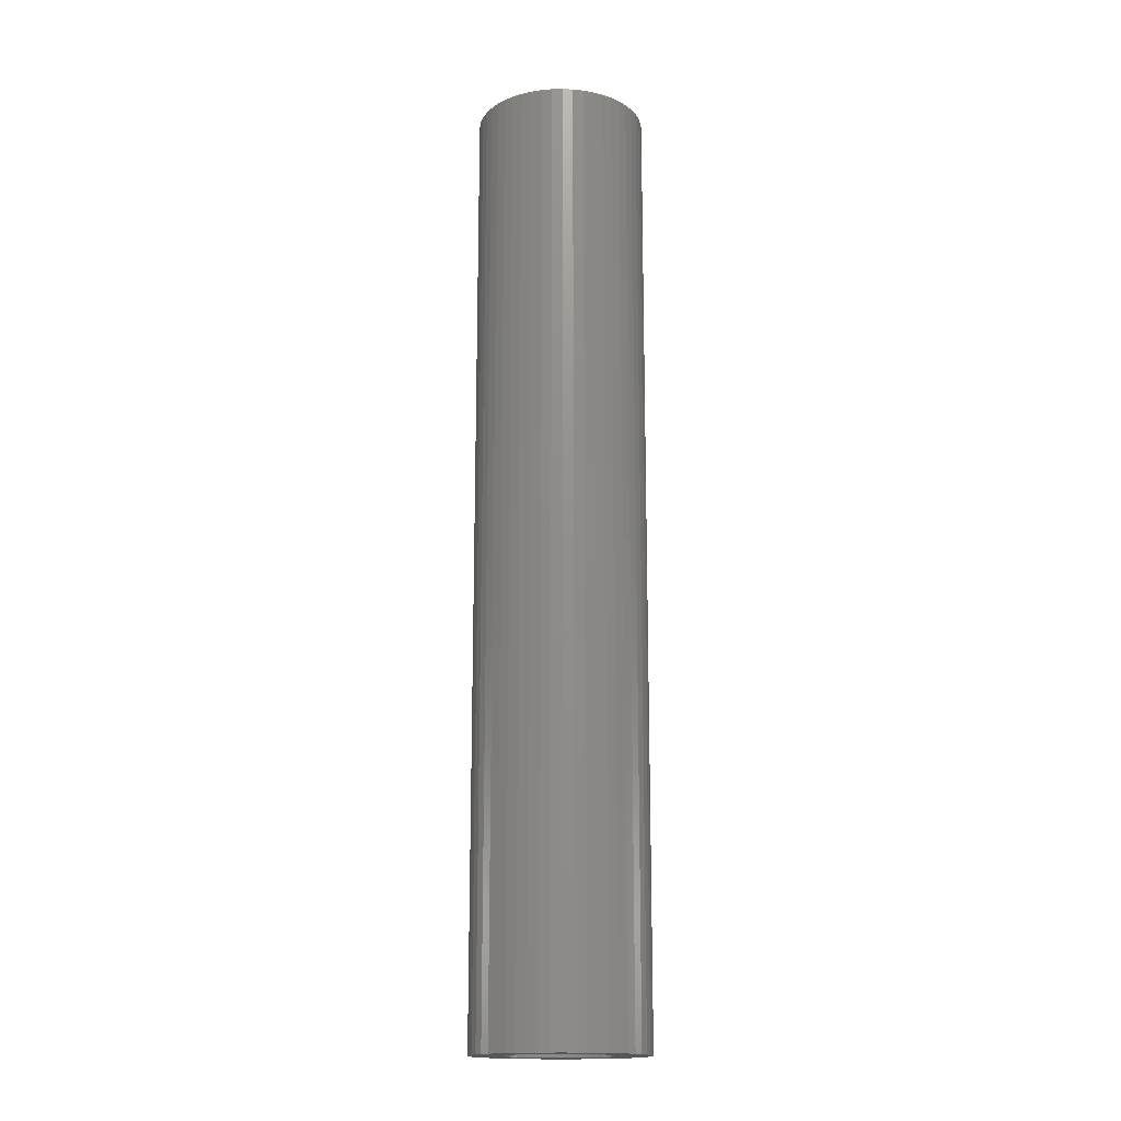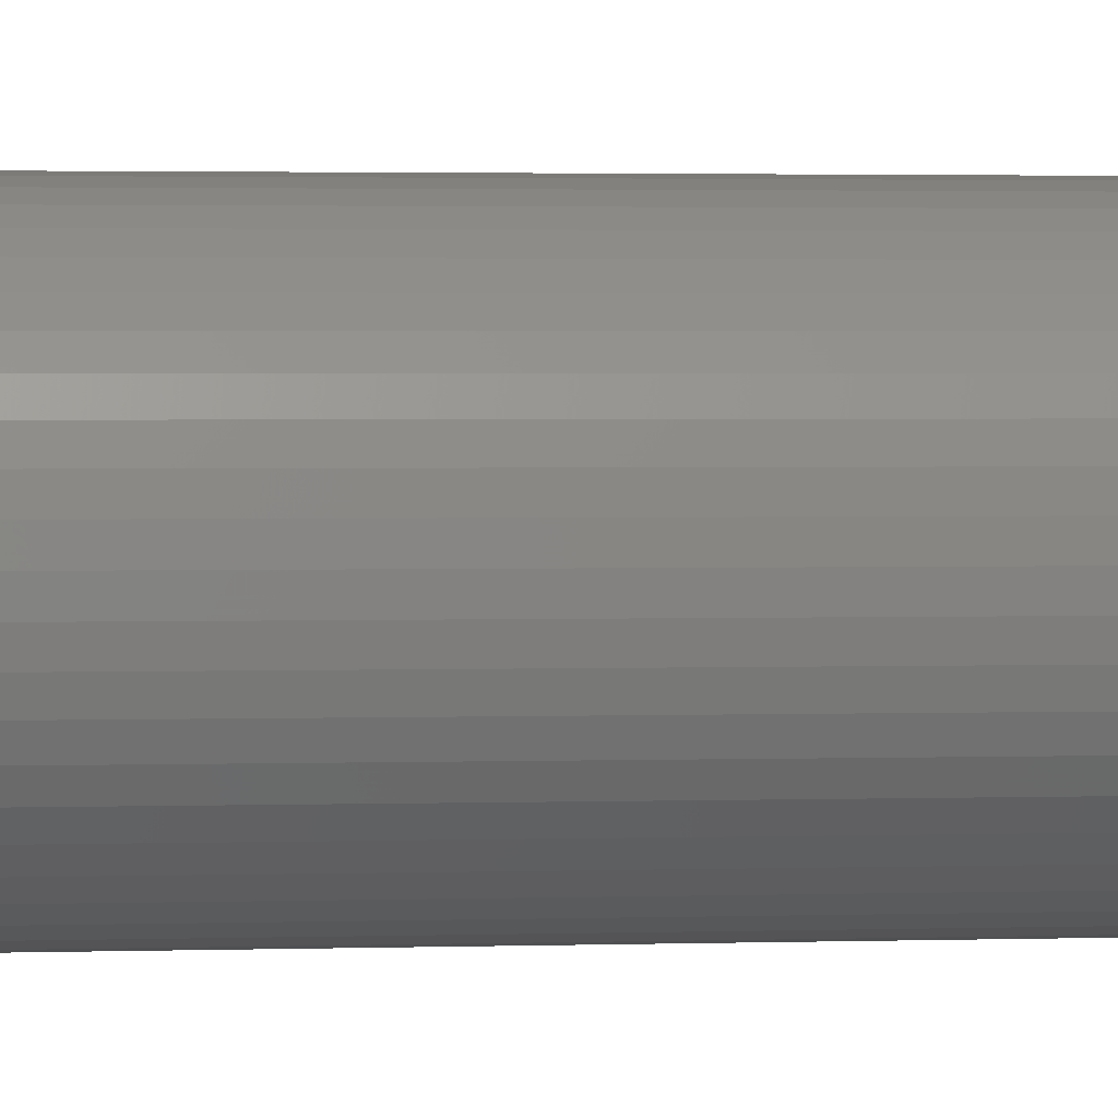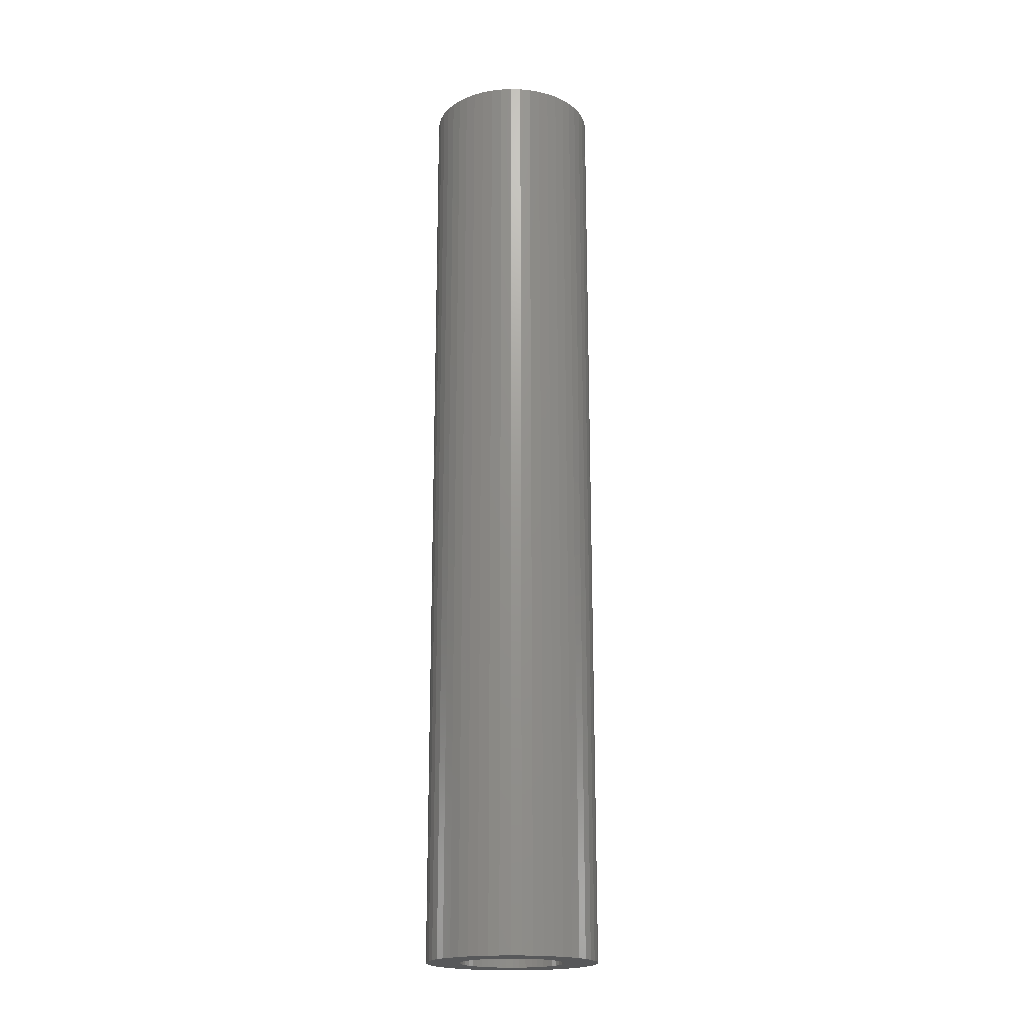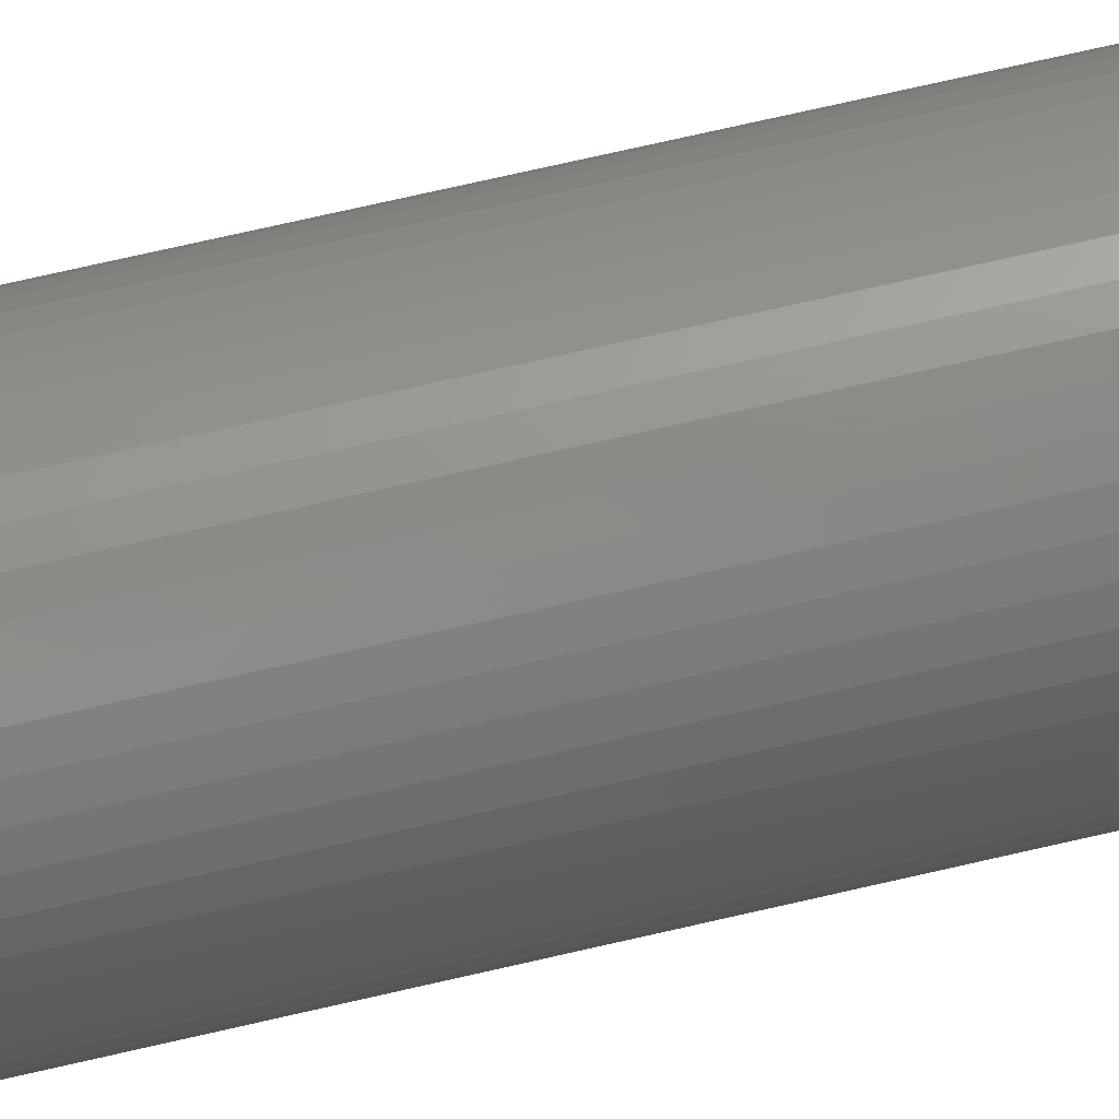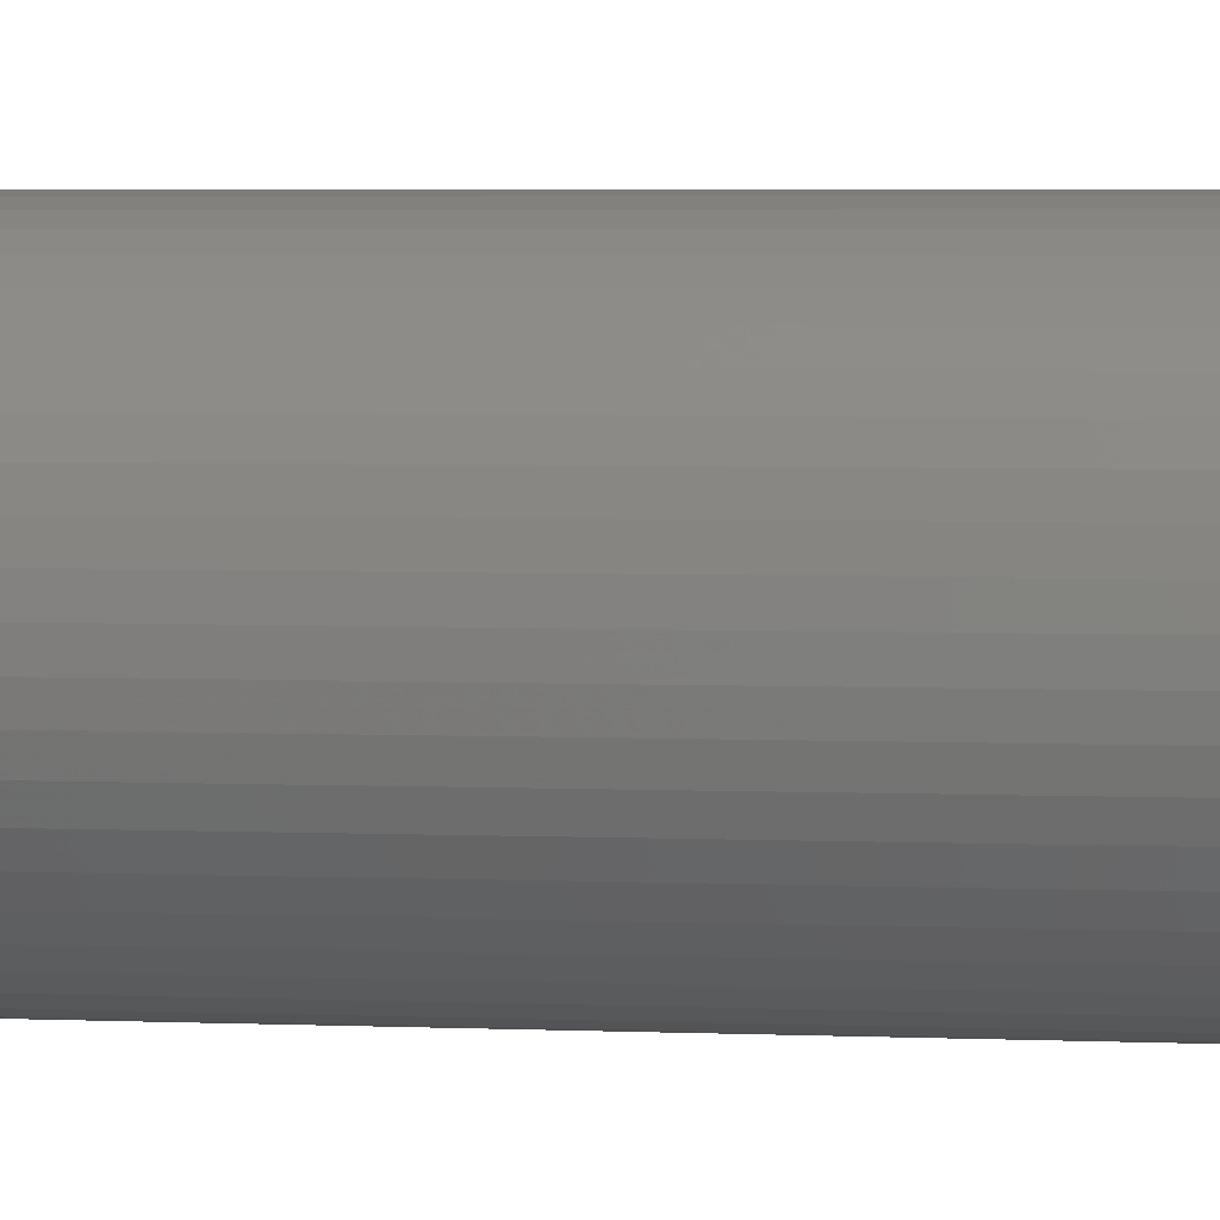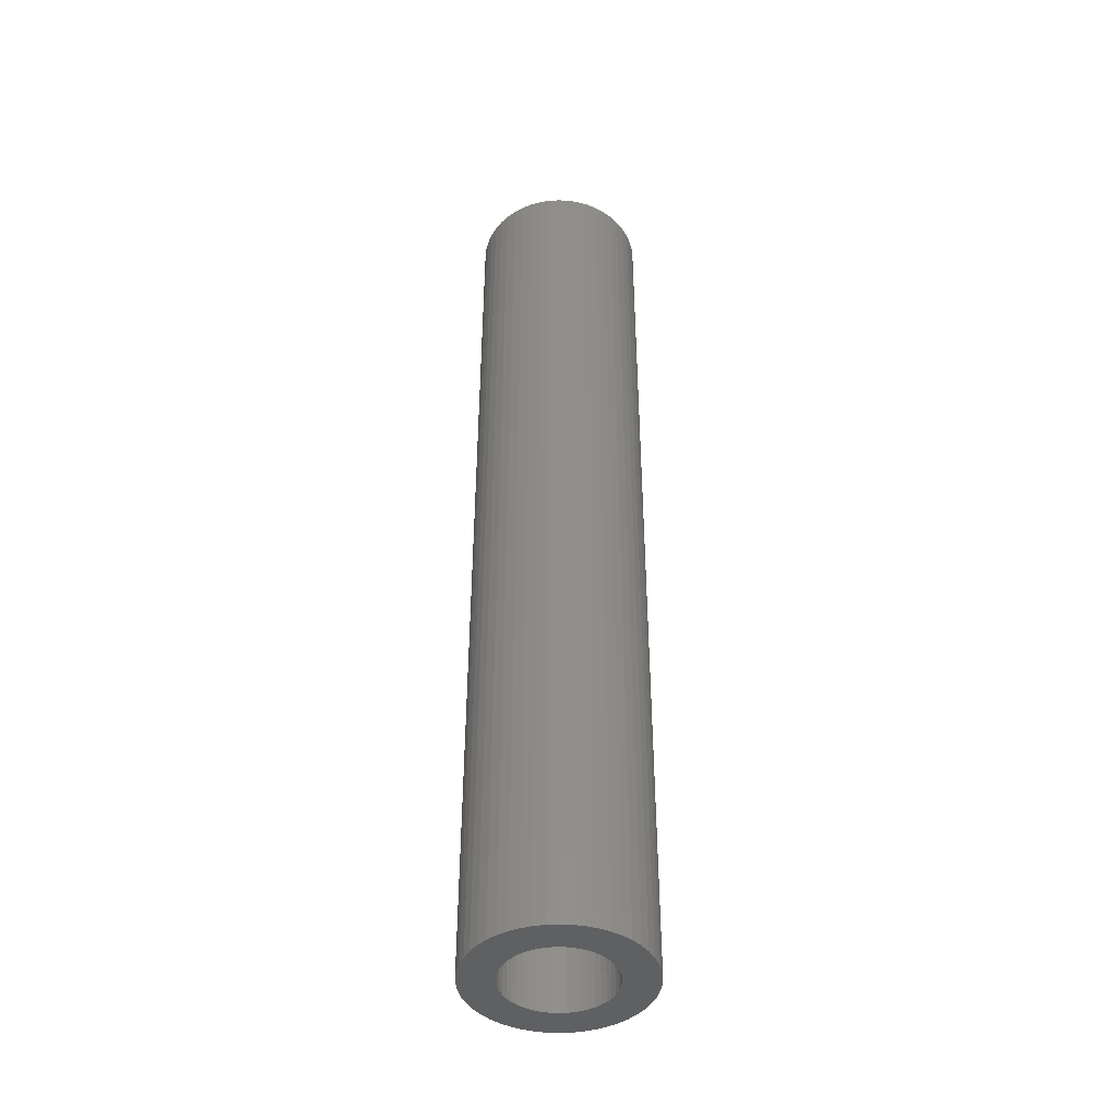
<metadata>
{"format":"stl","ext":"stl","renderer":"f3d","projection":"perspective","resolution":1024,"background":"white","views":[{"elev":-16.5,"azim":-4.8,"up":"+Z"},{"elev":1.3,"azim":-101.3,"up":"+Y"},{"elev":-19.3,"azim":-53.1,"up":"+Z"},{"elev":70.6,"azim":-103.1,"up":"+Y"},{"elev":2.4,"azim":-76.6,"up":"+Y"},{"elev":-43.1,"azim":-133.4,"up":"+Z"}]}
</metadata>
<code>
# stl→obj: 200 verts, 400 faces
v 4.5 0 25
v 4.465 0.564 -25
v 4.465 0.564 25
v 4.5 0 -25
v -4.5 0 -25
v -4.465 0.564 25
v -4.465 0.564 -25
v -4.5 0 25
v 0.2826 4.491 -25
v -0.2826 4.491 25
v 0.2826 4.491 25
v -0.2826 4.491 -25
v -0.2826 -4.491 -25
v 0.2826 -4.491 25
v -0.2826 -4.491 25
v 0.2826 -4.491 -25
v 3.28 3.08 -25
v 2.868 3.467 25
v 3.28 3.08 25
v 2.868 3.467 -25
v -2.868 3.467 -25
v -3.28 3.08 25
v -2.868 3.467 25
v -3.28 3.08 -25
v -1.391 4.28 -25
v -1.916 4.072 25
v -1.391 4.28 25
v -1.916 4.072 -25
v 4.184 -1.657 25
v 4.359 -1.119 -25
v 4.359 -1.119 25
v 4.184 -1.657 -25
v 4.184 1.657 25
v 3.943 2.168 -25
v 3.943 2.168 25
v 4.184 1.657 -25
v 4.359 1.119 -25
v 4.359 1.119 25
v 1.916 4.072 -25
v 1.391 4.28 25
v 1.916 4.072 25
v 1.391 4.28 -25
v 0.8432 4.42 25
v 0.8432 4.42 -25
v 2.411 3.799 25
v 2.411 3.799 -25
v -4.184 1.657 -25
v -3.943 2.168 25
v -3.943 2.168 -25
v -4.184 1.657 25
v -4.359 1.119 -25
v -4.359 1.119 25
v -2.411 3.799 25
v -2.411 3.799 -25
v -0.8432 4.42 -25
v -0.8432 4.42 25
v 1.391 -4.28 -25
v 1.916 -4.072 25
v 1.391 -4.28 25
v 1.916 -4.072 -25
v 3.641 2.645 25
v 3.641 2.645 -25
v -3.641 2.645 25
v -3.641 2.645 -25
v 2.75 0 25
v 2.728 0.3447 25
v 4.465 -0.564 25
v 2.664 0.6839 25
v 2.728 -0.3447 25
v 2.557 1.012 25
v 2.41 1.325 25
v 2.664 -0.6839 25
v 2.225 1.616 25
v 2.005 1.883 25
v 2.557 -1.012 25
v 3.943 -2.168 25
v 1.753 2.119 25
v 1.474 2.322 25
v 1.171 2.488 25
v 0.8498 2.615 25
v 0.5153 2.701 25
v 0.1727 2.745 25
v -0.1727 2.745 25
v -0.5153 2.701 25
v -0.8498 2.615 25
v -1.171 2.488 25
v -1.474 2.322 25
v -1.753 2.119 25
v -2.005 1.883 25
v -2.225 1.616 25
v -2.41 1.325 25
v -2.557 1.012 25
v 2.41 -1.325 25
v 3.641 -2.645 25
v 2.225 -1.616 25
v 3.28 -3.08 25
v 2.005 -1.883 25
v 2.868 -3.467 25
v 1.753 -2.119 25
v 2.411 -3.799 25
v 1.474 -2.322 25
v 1.171 -2.488 25
v 0.8498 -2.615 25
v 0.8432 -4.42 25
v 0.5153 -2.701 25
v 0.1727 -2.745 25
v -0.1727 -2.745 25
v -0.5153 -2.701 25
v -0.8432 -4.42 25
v -0.8498 -2.615 25
v -1.391 -4.28 25
v -1.171 -2.488 25
v -1.916 -4.072 25
v -1.474 -2.322 25
v -2.411 -3.799 25
v -1.753 -2.119 25
v -2.868 -3.467 25
v -2.005 -1.883 25
v -3.28 -3.08 25
v -2.225 -1.616 25
v -3.641 -2.645 25
v -2.41 -1.325 25
v -3.943 -2.168 25
v -2.557 -1.012 25
v -4.184 -1.657 25
v -2.664 -0.6839 25
v -4.359 -1.119 25
v -2.728 -0.3447 25
v -4.465 -0.564 25
v -2.75 0 25
v -2.664 0.6839 25
v -2.728 0.3447 25
v 4.465 -0.564 -25
v 3.943 -2.168 -25
v 3.641 -2.645 -25
v -3.28 -3.08 -25
v -2.868 -3.467 -25
v -3.943 -2.168 -25
v -4.184 -1.657 -25
v -3.641 -2.645 -25
v 2.75 0 -25
v 2.728 -0.3447 -25
v 2.664 -0.6839 -25
v 2.728 0.3447 -25
v 2.557 -1.012 -25
v 2.41 -1.325 -25
v 2.664 0.6839 -25
v 2.225 -1.616 -25
v 3.28 -3.08 -25
v 2.005 -1.883 -25
v 2.868 -3.467 -25
v 2.557 1.012 -25
v 1.753 -2.119 -25
v 2.411 -3.799 -25
v 1.474 -2.322 -25
v 1.171 -2.488 -25
v 0.8498 -2.615 -25
v 0.8432 -4.42 -25
v 0.5153 -2.701 -25
v 0.1727 -2.745 -25
v -0.1727 -2.745 -25
v -0.5153 -2.701 -25
v -0.8432 -4.42 -25
v -0.8498 -2.615 -25
v -1.391 -4.28 -25
v -1.171 -2.488 -25
v -1.916 -4.072 -25
v -1.474 -2.322 -25
v -2.411 -3.799 -25
v -1.753 -2.119 -25
v -2.005 -1.883 -25
v -2.225 -1.616 -25
v -2.41 -1.325 -25
v -2.557 -1.012 -25
v 2.41 1.325 -25
v 2.225 1.616 -25
v 2.005 1.883 -25
v 1.753 2.119 -25
v 1.474 2.322 -25
v 1.171 2.488 -25
v 0.8498 2.615 -25
v 0.5153 2.701 -25
v 0.1727 2.745 -25
v -0.1727 2.745 -25
v -0.5153 2.701 -25
v -0.8498 2.615 -25
v -1.171 2.488 -25
v -1.474 2.322 -25
v -1.753 2.119 -25
v -2.005 1.883 -25
v -2.225 1.616 -25
v -2.41 1.325 -25
v -2.557 1.012 -25
v -2.664 0.6839 -25
v -2.728 0.3447 -25
v -2.75 0 -25
v -2.664 -0.6839 -25
v -4.359 -1.119 -25
v -2.728 -0.3447 -25
v -4.465 -0.564 -25
f 1 2 3
f 2 1 4
f 5 6 7
f 6 5 8
f 9 10 11
f 10 9 12
f 13 14 15
f 14 13 16
f 17 18 19
f 18 17 20
f 21 22 23
f 22 21 24
f 25 26 27
f 26 25 28
f 29 30 31
f 30 29 32
f 33 34 35
f 34 33 36
f 3 37 38
f 37 3 2
f 39 40 41
f 40 39 42
f 42 43 40
f 43 42 44
f 20 45 18
f 45 20 46
f 47 48 49
f 48 47 50
f 51 50 47
f 50 51 52
f 28 53 26
f 53 28 54
f 55 27 56
f 27 55 25
f 57 58 59
f 58 57 60
f 38 36 33
f 36 38 37
f 61 17 19
f 17 61 62
f 35 62 61
f 62 35 34
f 44 11 43
f 11 44 9
f 46 41 45
f 41 46 39
f 49 63 64
f 63 49 48
f 64 22 24
f 22 64 63
f 7 52 51
f 52 7 6
f 65 1 3
f 66 3 38
f 1 65 67
f 68 38 33
f 69 67 65
f 70 33 35
f 67 69 31
f 71 35 61
f 72 31 69
f 73 61 19
f 31 72 29
f 74 19 18
f 75 29 72
f 29 75 76
f 3 66 65
f 38 68 66
f 33 70 68
f 77 18 45
f 35 71 70
f 61 73 71
f 19 74 73
f 78 45 41
f 18 77 74
f 45 78 77
f 79 41 40
f 41 79 78
f 40 80 79
f 43 80 40
f 43 81 80
f 11 81 43
f 11 82 81
f 11 83 82
f 10 83 11
f 10 84 83
f 56 84 10
f 56 85 84
f 27 85 56
f 85 27 86
f 26 86 27
f 86 26 87
f 53 87 26
f 87 53 88
f 23 88 53
f 88 23 89
f 22 89 23
f 89 22 90
f 63 90 22
f 90 63 91
f 91 48 92
f 48 91 63
f 93 76 75
f 76 93 94
f 95 94 93
f 94 95 96
f 97 96 95
f 96 97 98
f 99 98 97
f 98 99 100
f 101 100 99
f 100 101 58
f 102 58 101
f 58 102 59
f 103 59 102
f 103 104 59
f 105 104 103
f 105 14 104
f 106 14 105
f 107 14 106
f 107 15 14
f 108 15 107
f 108 109 15
f 110 109 108
f 111 110 112
f 110 111 109
f 113 112 114
f 115 114 116
f 112 113 111
f 117 116 118
f 119 118 120
f 121 120 122
f 114 115 113
f 123 122 124
f 125 124 126
f 127 126 128
f 116 117 115
f 129 128 130
f 50 92 48
f 92 50 131
f 118 119 117
f 52 131 50
f 120 121 119
f 131 52 132
f 122 123 121
f 6 132 52
f 124 125 123
f 132 6 130
f 126 127 125
f 8 130 6
f 128 129 127
f 130 8 129
f 54 23 53
f 23 54 21
f 12 56 10
f 56 12 55
f 67 4 1
f 4 67 133
f 94 134 76
f 134 94 135
f 31 133 67
f 133 31 30
f 136 117 119
f 117 136 137
f 138 125 139
f 125 138 123
f 140 123 138
f 123 140 121
f 141 4 133
f 142 133 30
f 4 141 2
f 143 30 32
f 144 2 141
f 145 32 134
f 2 144 37
f 146 134 135
f 147 37 144
f 148 135 149
f 37 147 36
f 150 149 151
f 152 36 147
f 36 152 34
f 133 142 141
f 30 143 142
f 32 145 143
f 153 151 154
f 134 146 145
f 135 148 146
f 149 150 148
f 155 154 60
f 151 153 150
f 154 155 153
f 156 60 57
f 60 156 155
f 57 157 156
f 158 157 57
f 158 159 157
f 16 159 158
f 16 160 159
f 16 161 160
f 13 161 16
f 13 162 161
f 163 162 13
f 163 164 162
f 165 164 163
f 164 165 166
f 167 166 165
f 166 167 168
f 169 168 167
f 168 169 170
f 137 170 169
f 170 137 171
f 136 171 137
f 171 136 172
f 140 172 136
f 172 140 173
f 173 138 174
f 138 173 140
f 175 34 152
f 34 175 62
f 176 62 175
f 62 176 17
f 177 17 176
f 17 177 20
f 178 20 177
f 20 178 46
f 179 46 178
f 46 179 39
f 180 39 179
f 39 180 42
f 181 42 180
f 181 44 42
f 182 44 181
f 182 9 44
f 183 9 182
f 184 9 183
f 184 12 9
f 185 12 184
f 185 55 12
f 186 55 185
f 25 186 187
f 186 25 55
f 28 187 188
f 54 188 189
f 187 28 25
f 21 189 190
f 24 190 191
f 64 191 192
f 188 54 28
f 49 192 193
f 47 193 194
f 51 194 195
f 189 21 54
f 7 195 196
f 139 174 138
f 174 139 197
f 190 24 21
f 198 197 139
f 191 64 24
f 197 198 199
f 192 49 64
f 200 199 198
f 193 47 49
f 199 200 196
f 194 51 47
f 5 196 200
f 195 7 51
f 196 5 7
f 16 104 14
f 104 16 158
f 154 98 100
f 98 154 151
f 76 32 29
f 32 76 134
f 165 109 111
f 109 165 163
f 136 121 140
f 121 136 119
f 139 127 198
f 127 139 125
f 96 135 94
f 135 96 149
f 60 100 58
f 100 60 154
f 163 15 109
f 15 163 13
f 167 111 113
f 111 167 165
f 198 129 200
f 129 198 127
f 200 8 5
f 8 200 129
f 151 96 98
f 96 151 149
f 158 59 104
f 59 158 57
f 169 113 115
f 113 169 167
f 137 115 117
f 115 137 169
f 141 66 144
f 66 141 65
f 130 195 132
f 195 130 196
f 184 82 83
f 82 184 183
f 160 107 106
f 107 160 161
f 178 74 77
f 74 178 177
f 190 88 89
f 88 190 189
f 187 85 86
f 85 187 186
f 146 75 145
f 75 146 93
f 152 71 175
f 71 152 70
f 181 79 80
f 79 181 180
f 179 77 78
f 77 179 178
f 92 192 91
f 192 92 193
f 90 190 89
f 190 90 191
f 188 86 87
f 86 188 187
f 186 84 85
f 84 186 185
f 143 69 142
f 69 143 72
f 156 103 102
f 103 156 157
f 147 70 152
f 70 147 68
f 144 68 147
f 68 144 66
f 176 74 177
f 74 176 73
f 175 73 176
f 73 175 71
f 182 80 81
f 80 182 181
f 183 81 82
f 81 183 182
f 180 78 79
f 78 180 179
f 91 191 90
f 191 91 192
f 131 193 92
f 193 131 194
f 132 194 131
f 194 132 195
f 189 87 88
f 87 189 188
f 185 83 84
f 83 185 184
f 142 65 141
f 65 142 69
f 150 95 148
f 95 150 97
f 122 174 124
f 174 122 173
f 118 172 120
f 172 118 171
f 155 102 101
f 102 155 156
f 145 72 143
f 72 145 75
f 148 93 146
f 93 148 95
f 126 199 128
f 199 126 197
f 128 196 130
f 196 128 199
f 124 197 126
f 197 124 174
f 153 101 99
f 101 153 155
f 157 105 103
f 105 157 159
f 159 106 105
f 106 159 160
f 162 110 108
f 110 162 164
f 120 173 122
f 173 120 172
f 150 99 97
f 99 150 153
f 170 118 116
f 118 170 171
f 161 108 107
f 108 161 162
f 168 116 114
f 116 168 170
f 164 112 110
f 112 164 166
f 166 114 112
f 114 166 168

</code>
